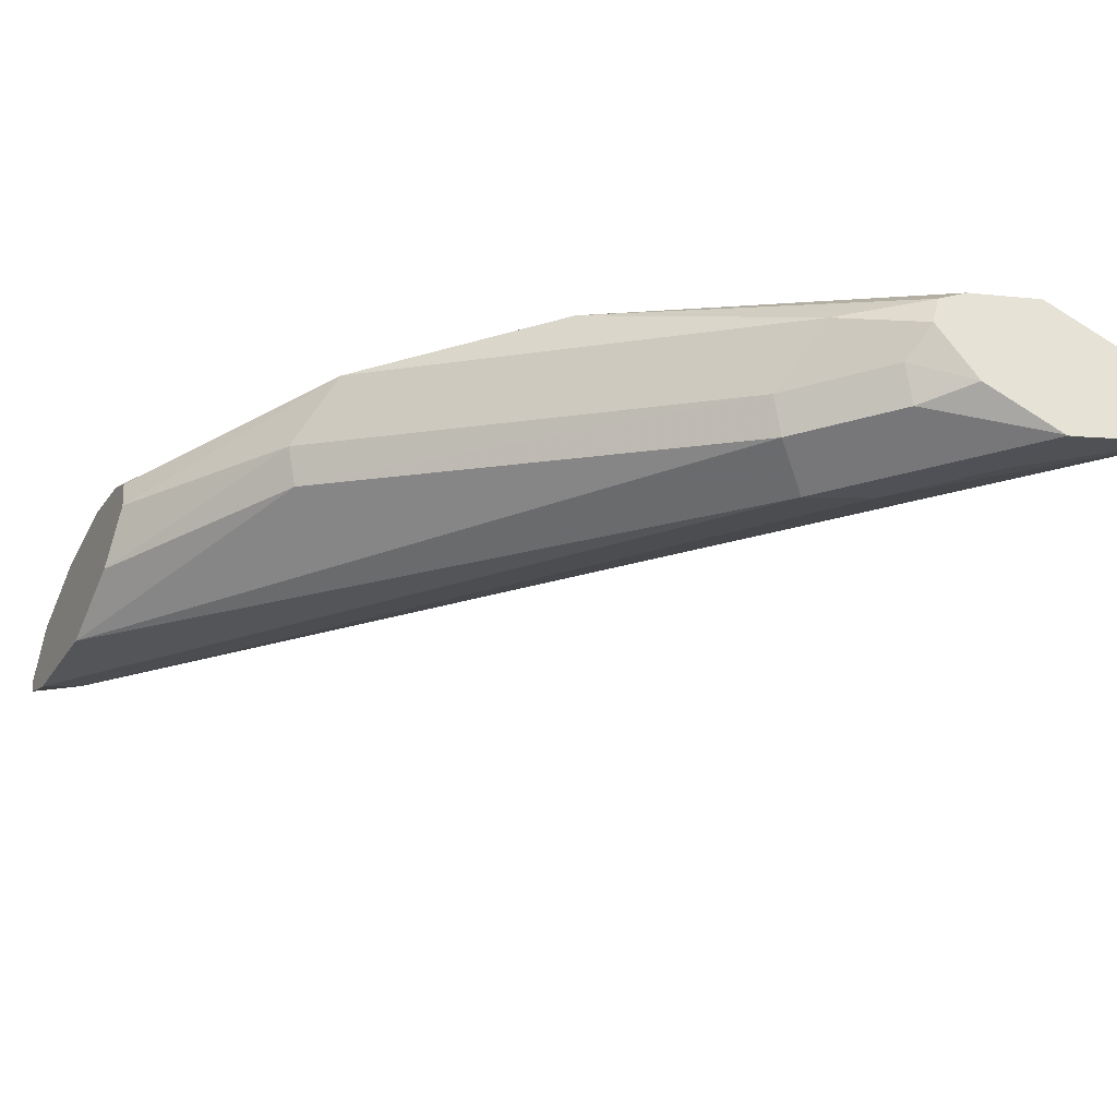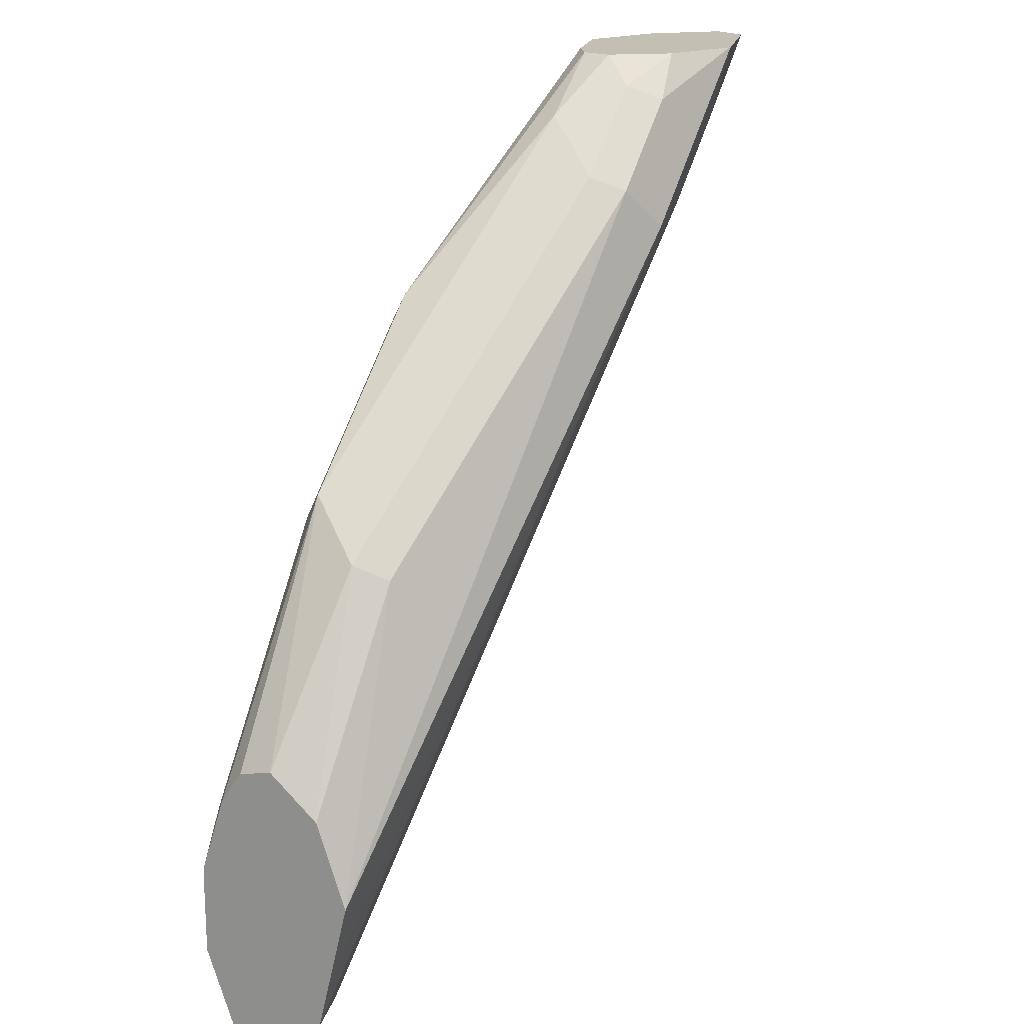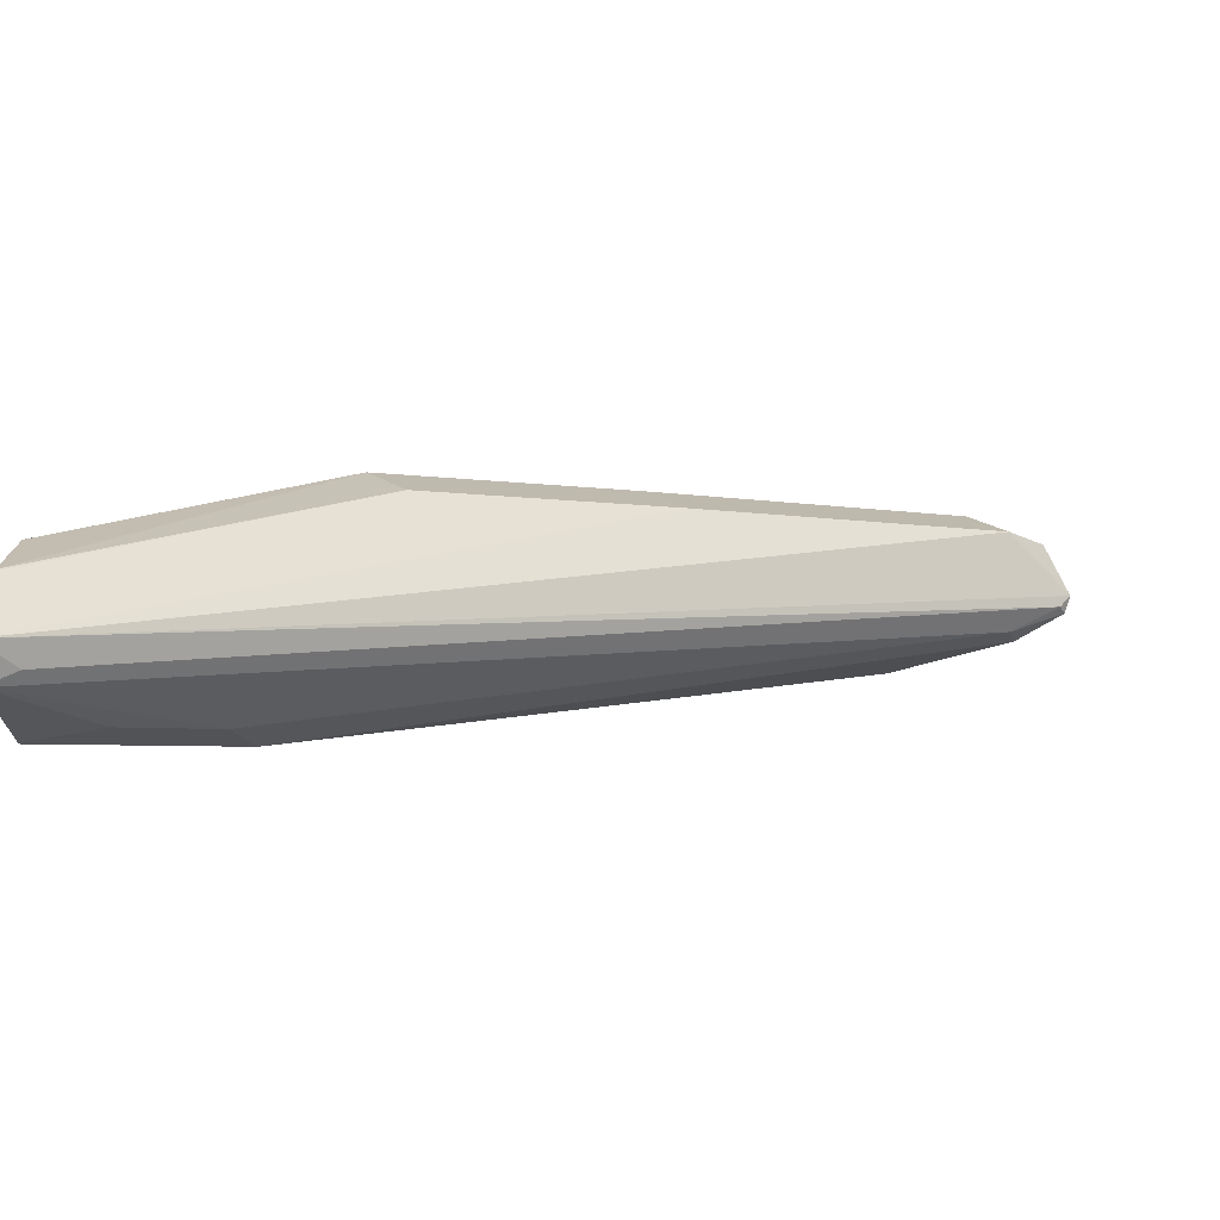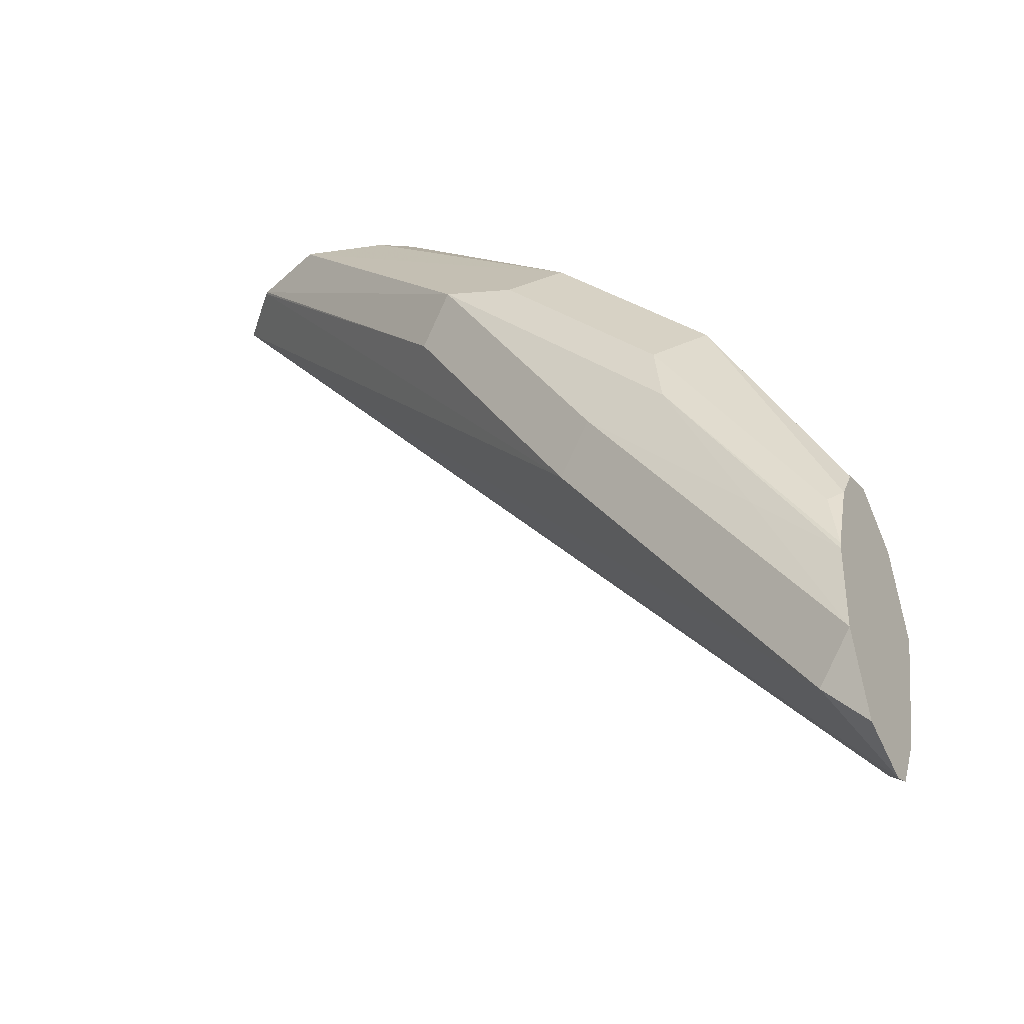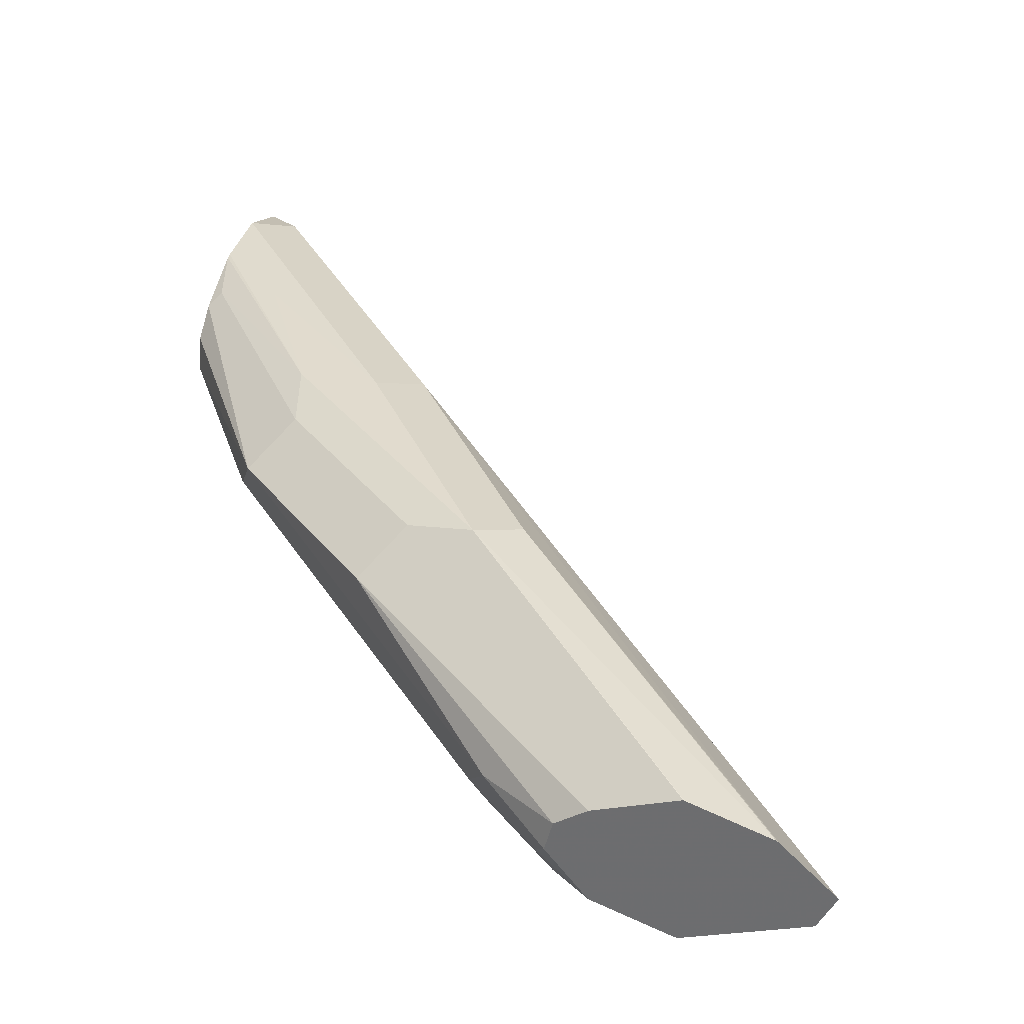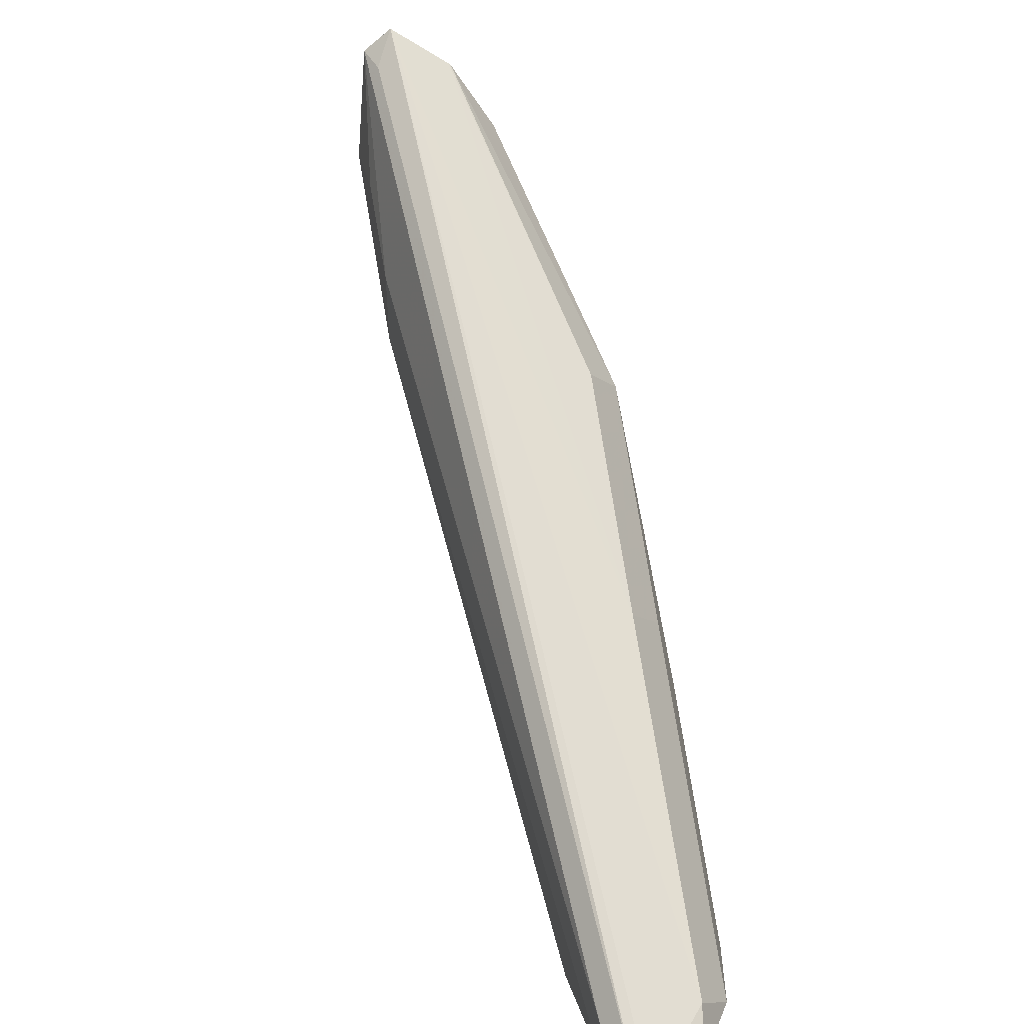
<metadata>
{"format":"obj","ext":"obj","renderer":"f3d","projection":"perspective","resolution":1024,"background":"white","views":[{"elev":-39.7,"azim":154.8,"up":"+Z"},{"elev":17.8,"azim":118.8,"up":"+Y"},{"elev":-3.7,"azim":-88.3,"up":"+Z"},{"elev":-37.9,"azim":29.1,"up":"+Y"},{"elev":33.8,"azim":-167.3,"up":"+Z"},{"elev":-60.5,"azim":-76.2,"up":"+Y"}]}
</metadata>
<code>
v 0.3896 -0.154 -0.0318
v 0.4002 -0.154 -0.02153
v 0.393 -0.154 -0.03862
v 0.3957 -0.1593 -0.03597
v 0.537 -0.3263 -0.01799
v 0.5393 -0.3286 -0.01567
v 0.5319 -0.316 -0.003857
v 0.4856 -0.2544 -0.003857
v 0.4007 -0.154 -0.02116
v 0.4548 -0.2081 -0.003857
v 0.401 -0.154 -0.04127
v 0.4188 -0.167 -0.04368
v 0.4342 -0.1824 -0.04368
v 0.5319 -0.316 -0.02312
v 0.5393 -0.3275 -0.01915
v 0.5393 -0.3235 -0.005718
v 0.5393 -0.3086 -0.0001313
v 0.4933 -0.2466 0
v 0.4163 -0.1542 -0.01542
v 0.4162 -0.154 -0.01545
v 0.4625 -0.2004 0
v 0.4154 -0.154 -0.04608
v 0.4163 -0.1542 -0.04625
v 0.4471 -0.185 -0.04625
v 0.5393 -0.3175 -0.02461
v 0.5393 -0.2929 -9.96e-05
v 0.5242 -0.2775 0
v 0.4318 -0.154 -0.02072
v 0.4753 -0.203 -0.002571
v 0.483 -0.1953 -0.01028
v 0.5087 -0.2466 0
v 0.4163 -0.154 -0.04619
v 0.4164 -0.154 -0.04616
v 0.4394 -0.1619 -0.04239
v 0.4548 -0.1773 -0.04239
v 0.5393 -0.2928 -0.03078
v 0.5393 -0.3086 -0.02685
v 0.5393 -0.2916 -0.0002581
v 0.4378 -0.154 -0.0247
v 0.5062 -0.2338 -0.002571
v 0.4522 -0.1644 -0.02569
v 0.5139 -0.2261 -0.01028
v 0.537 -0.28 -0.002571
v 0.4315 -0.154 -0.04051
v 0.442 -0.1593 -0.03597
v 0.4574 -0.1747 -0.03597
v 0.5164 -0.239 -0.02698
v 0.5393 -0.2772 -0.02511
v 0.5393 -0.2777 -0.004885
v 0.4393 -0.154 -0.03067
v 0.519 -0.2364 -0.02056
v 0.5393 -0.2713 -0.009199
v 0.5393 -0.2697 -0.01567
v 0.5393 -0.277 -0.02483
f 23 35 24
f 24 35 36
f 24 36 37
f 24 37 25
f 28 30 39
f 26 31 27
f 29 40 42
f 29 31 40
f 23 34 35
f 26 38 31
f 23 33 34
f 18 27 31
f 22 32 23
f 21 31 29
f 20 30 28
f 20 29 30
f 20 21 29
f 19 21 20
f 18 31 21
f 17 27 18
f 29 42 30
f 17 26 27
f 23 32 33
f 30 41 39
f 46 51 47
f 31 38 43
f 14 25 15
f 51 53 54
f 48 51 54
f 47 51 48
f 45 50 46
f 44 50 45
f 42 53 51
f 42 52 53
f 42 49 52
f 42 43 49
f 41 46 50
f 41 51 46
f 41 42 51
f 40 43 42
f 39 41 50
f 38 49 43
f 36 47 48
f 35 46 47
f 34 46 35
f 34 45 46
f 34 44 45
f 33 44 34
f 31 43 40
f 30 42 41
f 13 25 14
f 35 47 36
f 12 24 13
f 3 14 4
f 3 13 14
f 3 12 13
f 3 11 12
f 2 10 9
f 2 8 10
f 1 8 2
f 1 7 8
f 1 6 7
f 1 5 6
f 1 4 5
f 1 3 4
f 1 22 11
f 1 32 22
f 1 33 32
f 1 44 33
f 1 50 44
f 1 39 50
f 1 28 39
f 1 20 28
f 1 9 20
f 1 2 9
f 13 24 25
f 4 14 5
f 5 14 15
f 1 11 3
f 6 15 25
f 12 23 24
f 5 15 6
f 12 22 23
f 11 22 12
f 9 21 19
f 9 10 21
f 9 19 20
f 8 18 21
f 7 18 8
f 7 17 18
f 7 16 17
f 6 16 7
f 8 21 10
f 6 54 53
f 6 26 17
f 6 38 26
f 6 49 38
f 6 52 49
f 6 37 36
f 6 25 37
f 6 53 52
f 6 48 54
f 6 36 48
f 6 17 16

</code>
